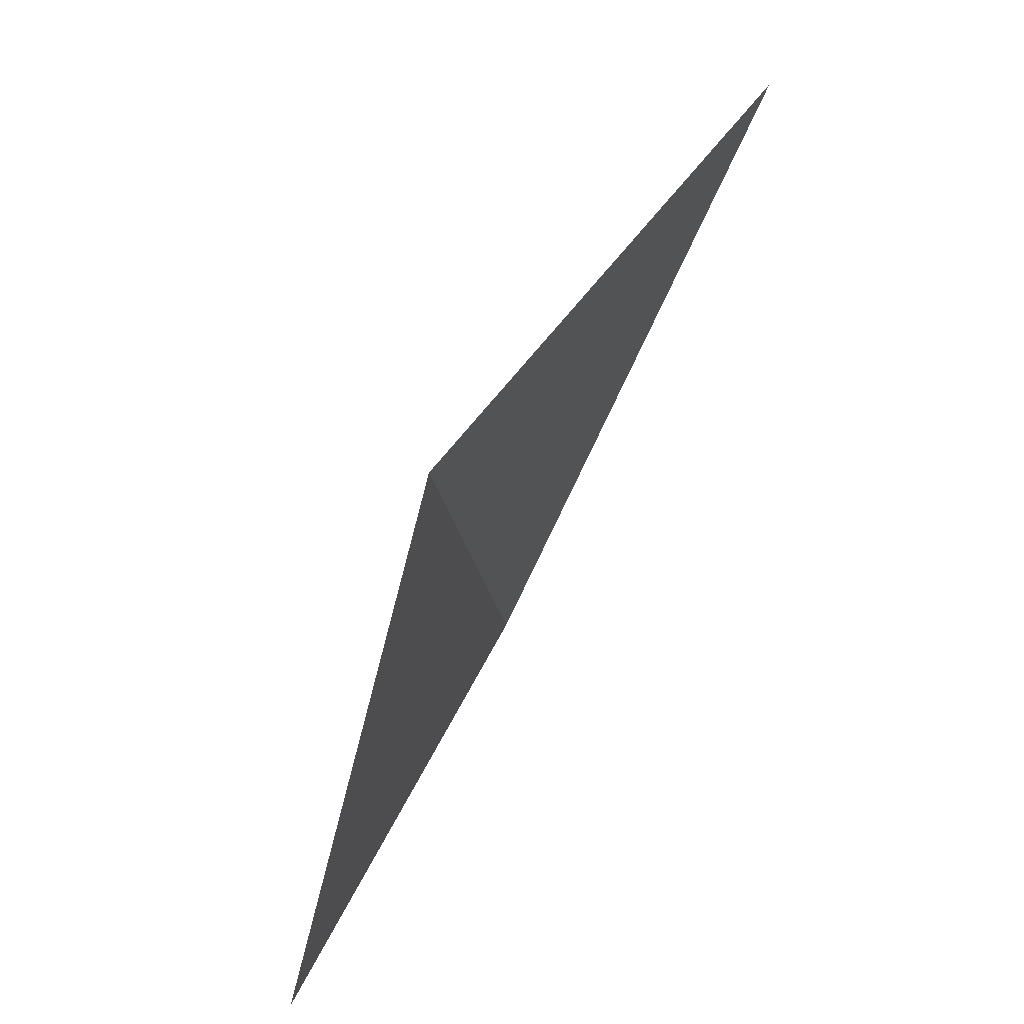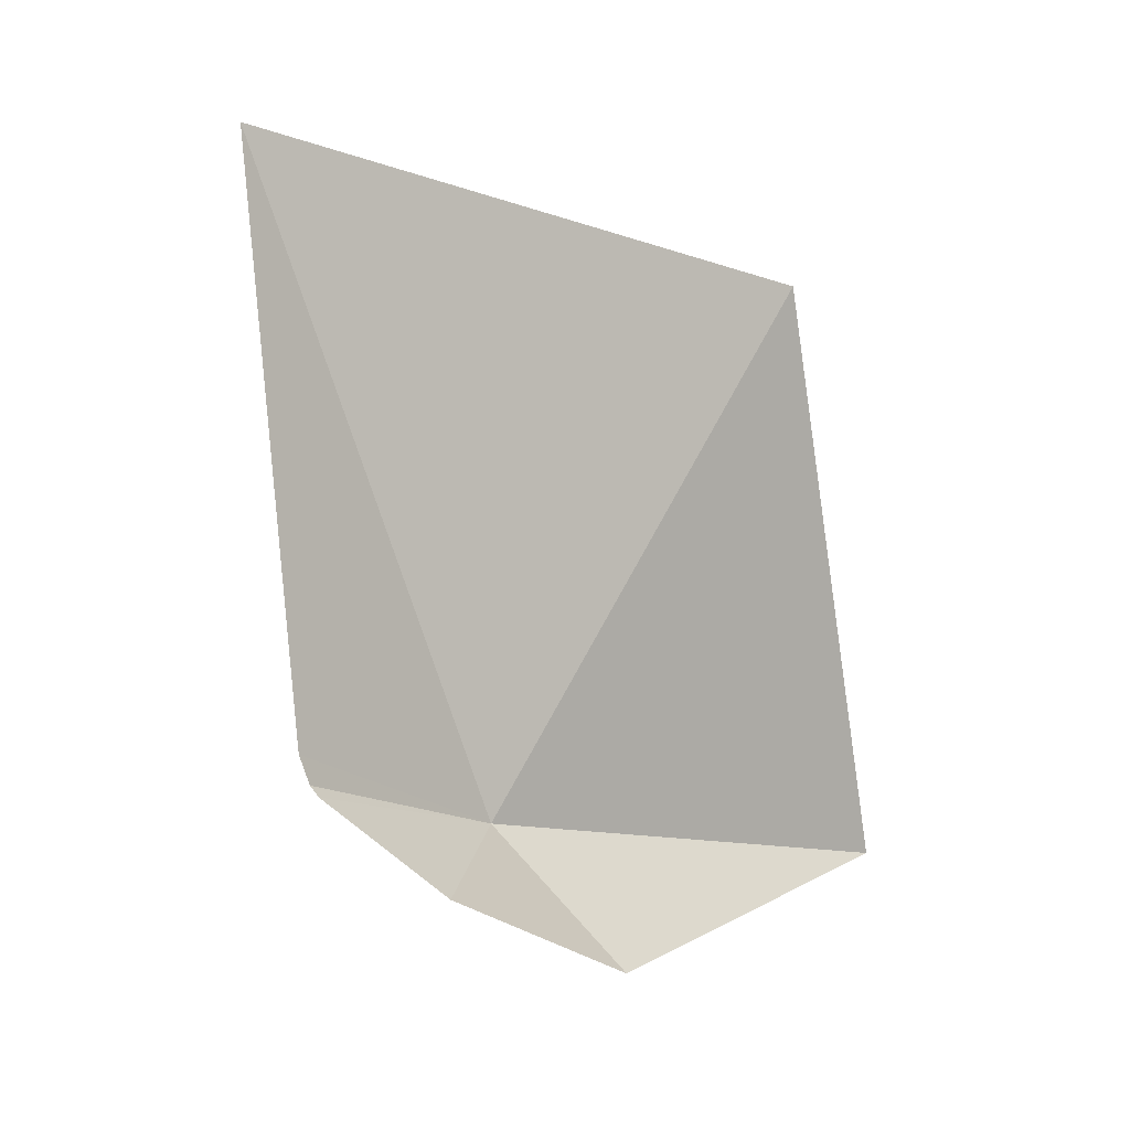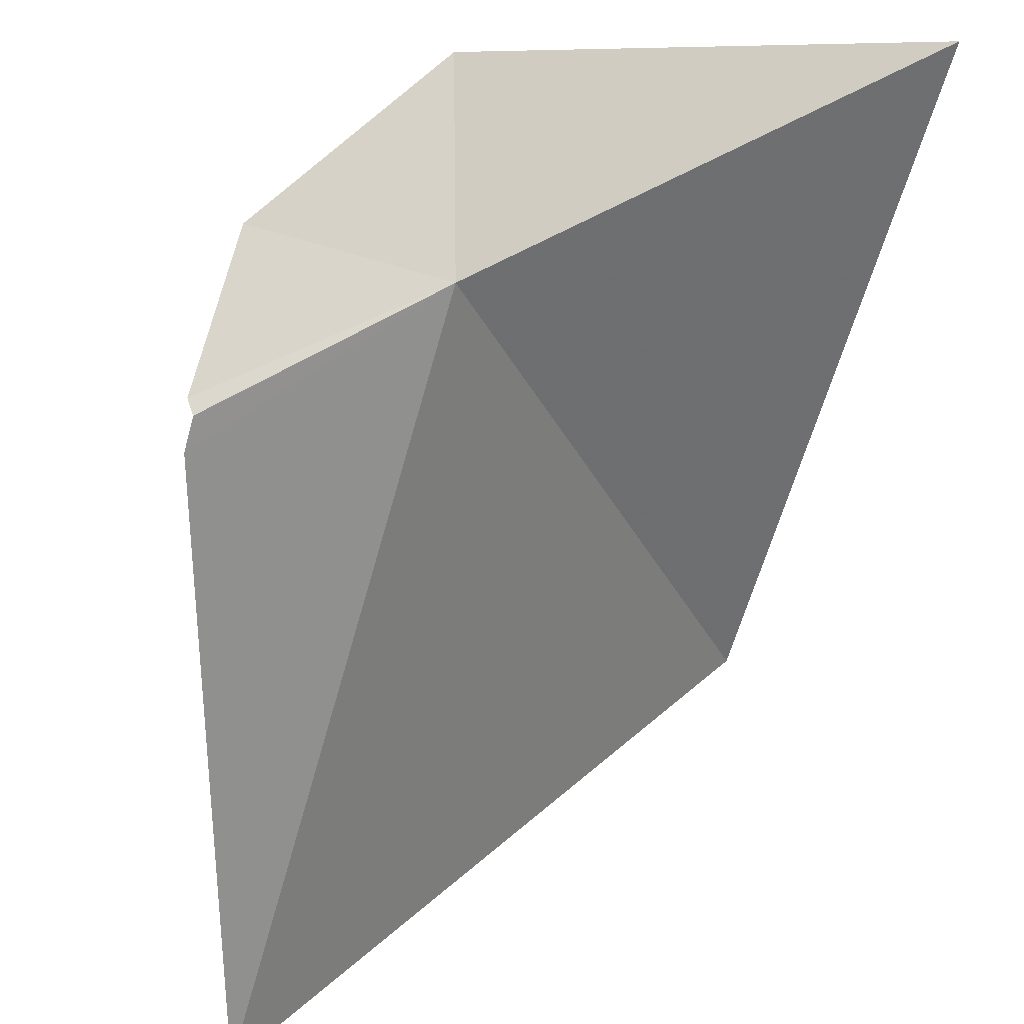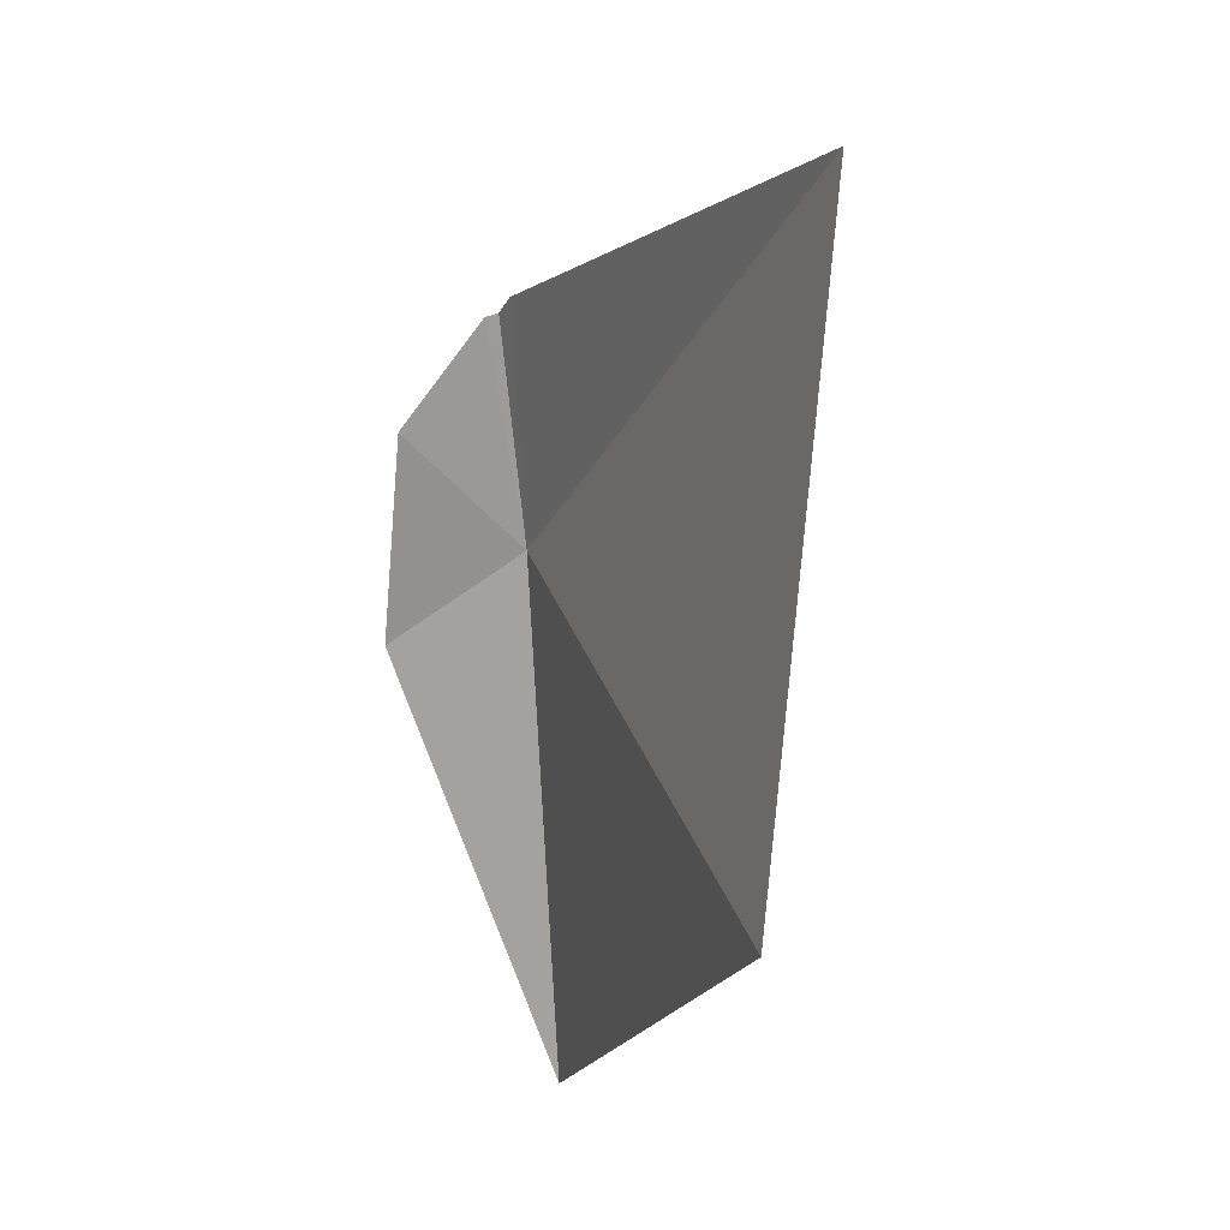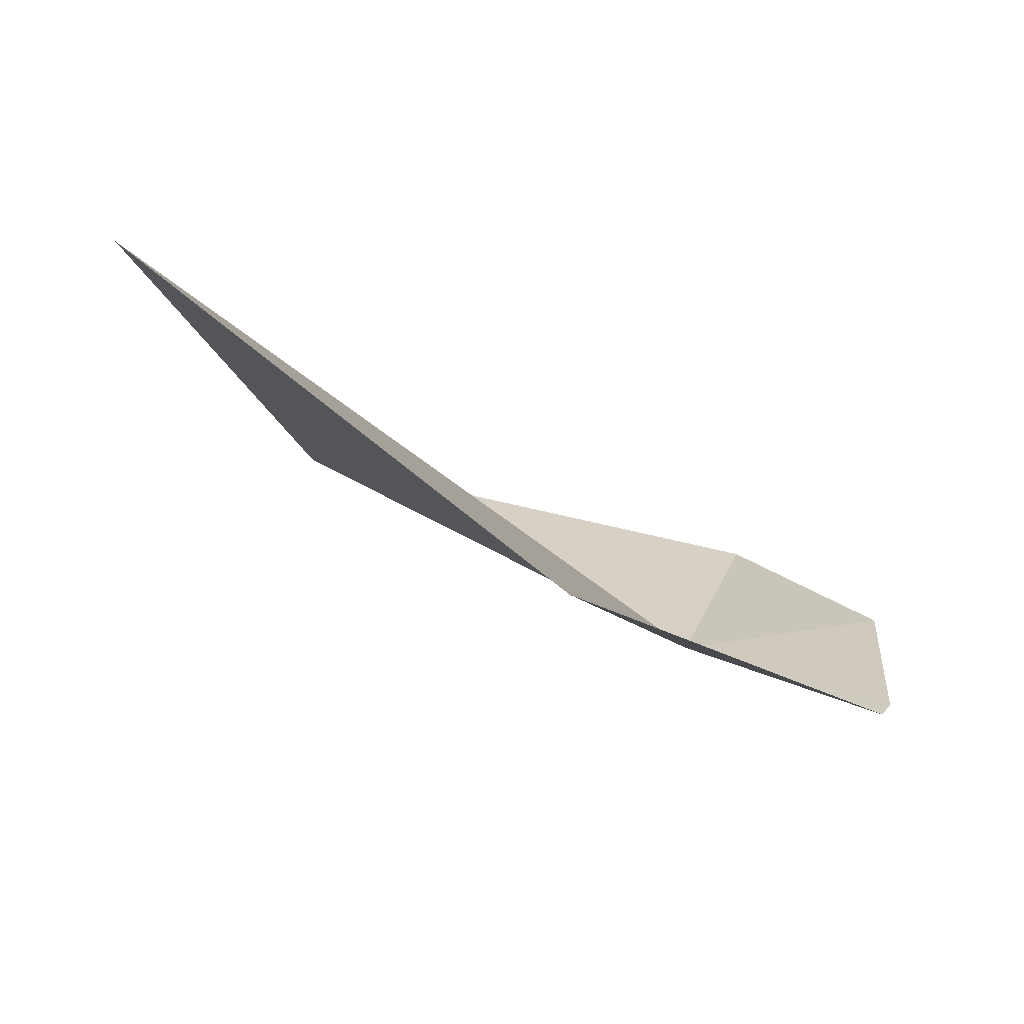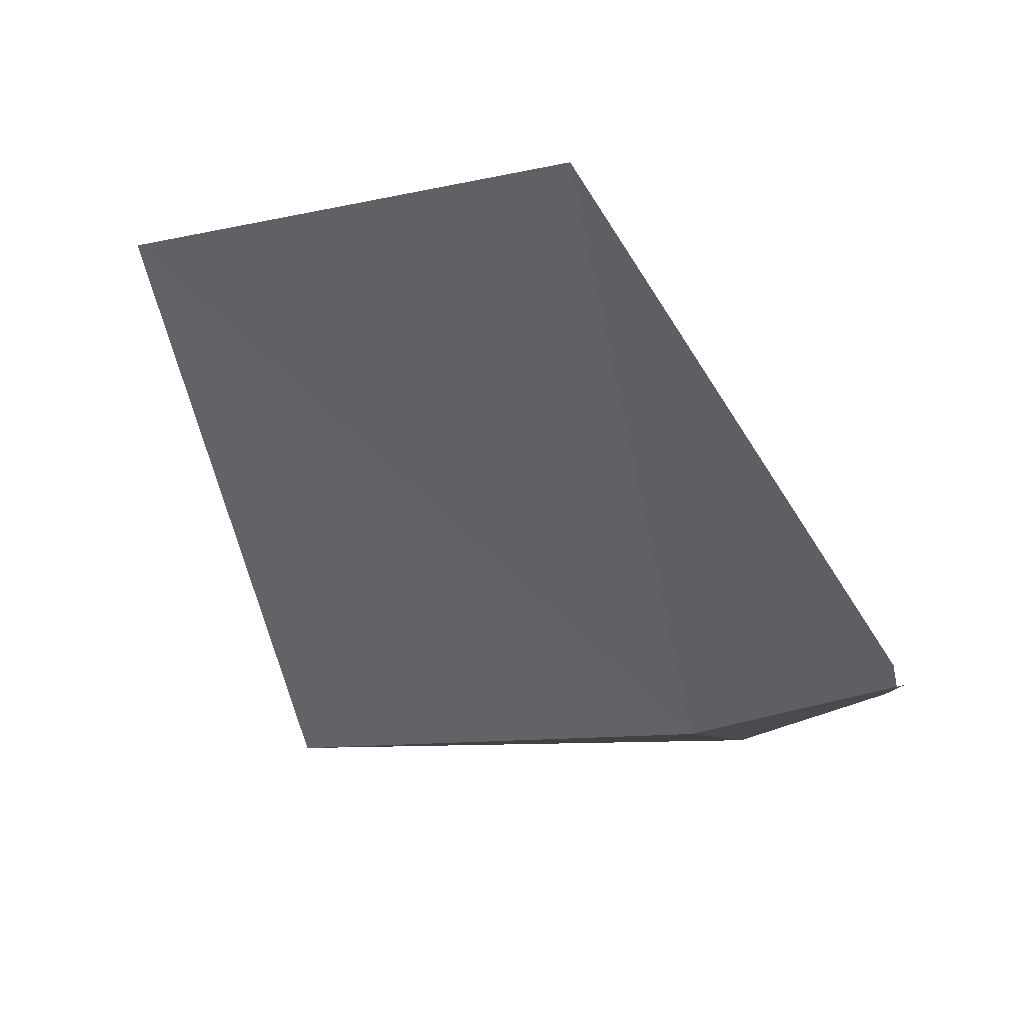
<metadata>
{"format":"obj","ext":"obj","renderer":"f3d","projection":"perspective","resolution":1024,"background":"white","views":[{"elev":21.6,"azim":-104.4,"up":"+Z"},{"elev":29.0,"azim":104.5,"up":"+Z"},{"elev":-52.0,"azim":152.7,"up":"+Y"},{"elev":71.9,"azim":-134.9,"up":"+Z"},{"elev":-27.5,"azim":0.6,"up":"+Y"},{"elev":-60.6,"azim":0.4,"up":"+Y"}]}
</metadata>
<code>
v 2.695 -5.151 10.93
v 2.654 -5.244 11.16
v 2.75 -5.199 10.98
v 2.521 -5.081 11.07
v 2.562 -5.034 10.85
v 2.716 -5.097 10.89
v 2.755 -5.191 10.97
v 2.756 -5.147 10.94
v 2.752 -5.195 10.98
f 1 3 2
f 1 2 4
f 1 4 5
f 1 5 6
f 1 8 7
f 1 7 9
f 1 6 8
f 1 9 3

</code>
